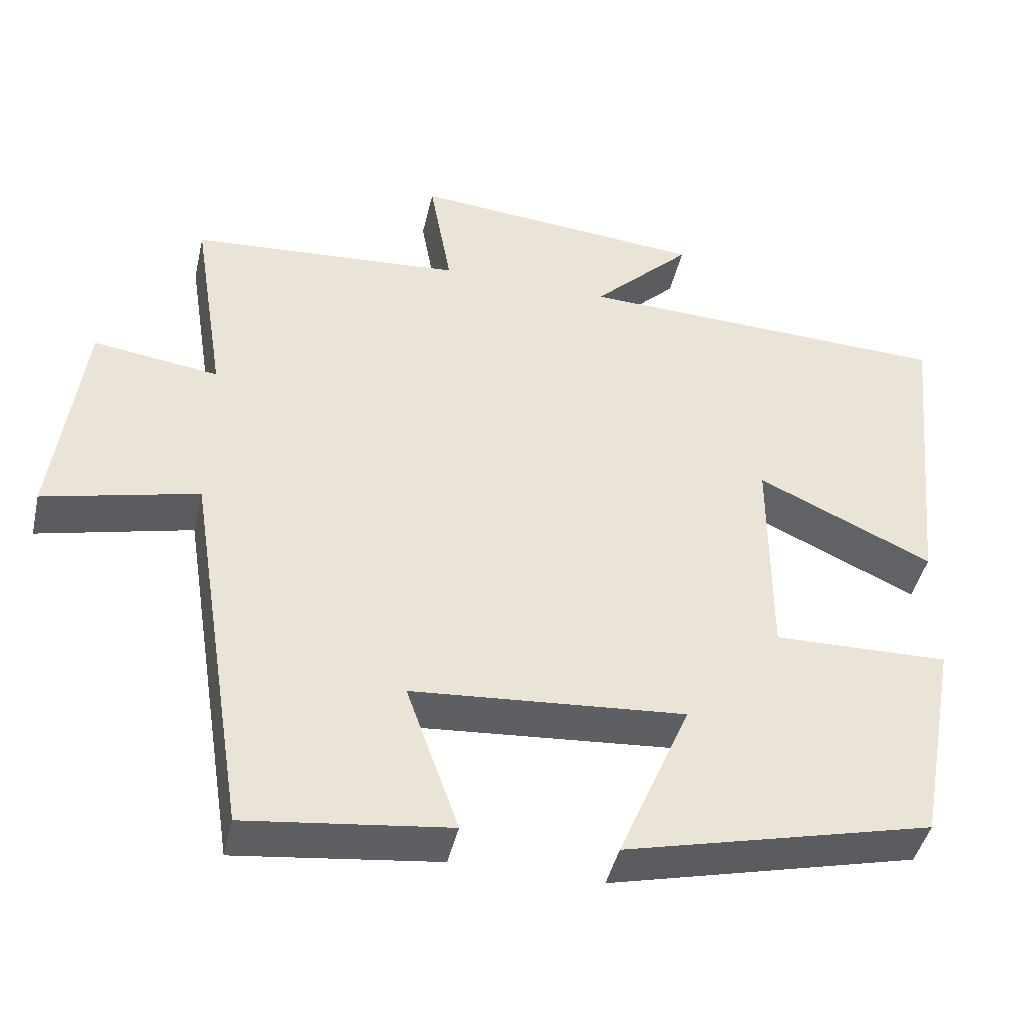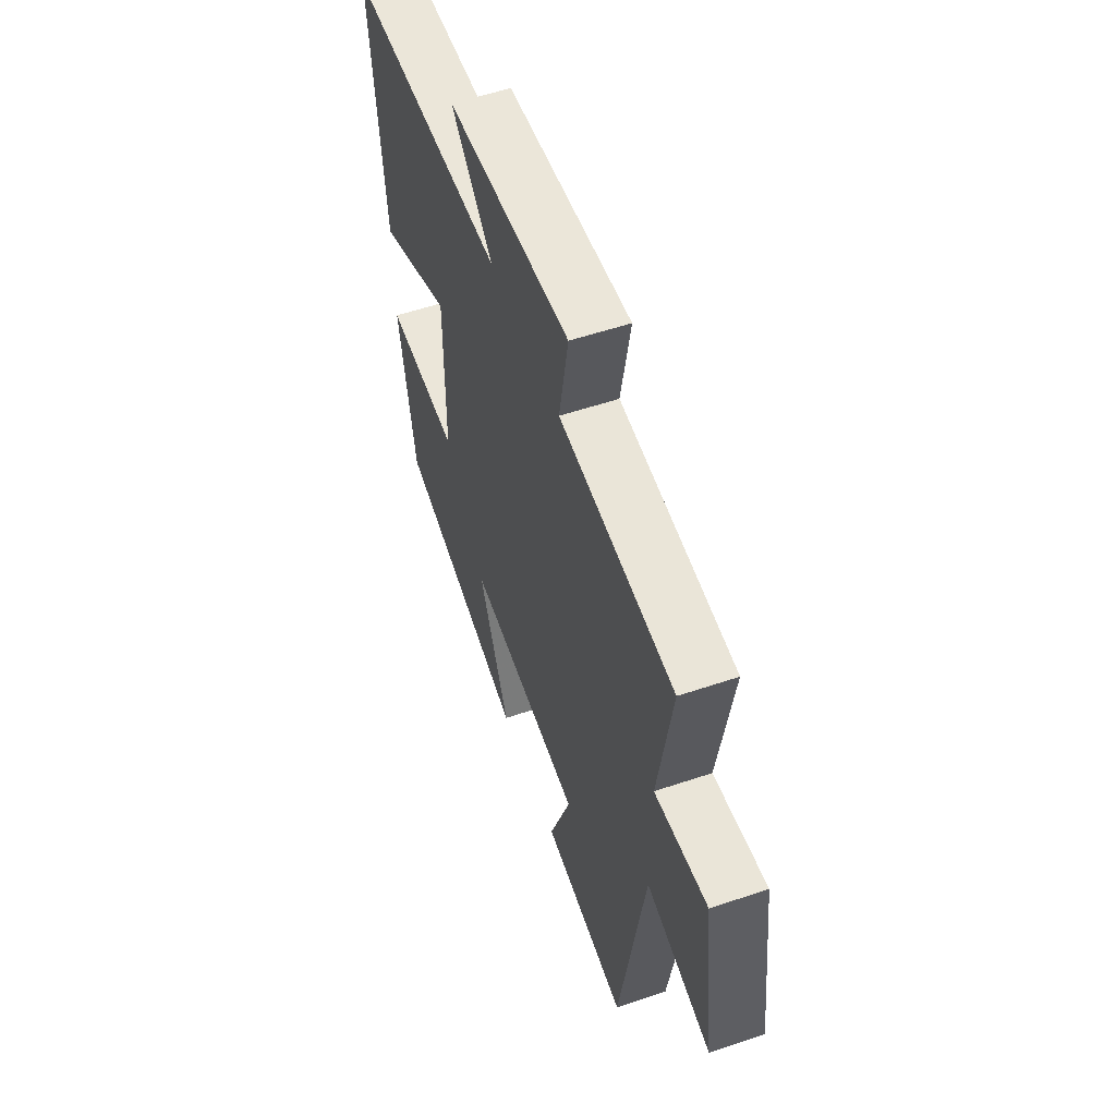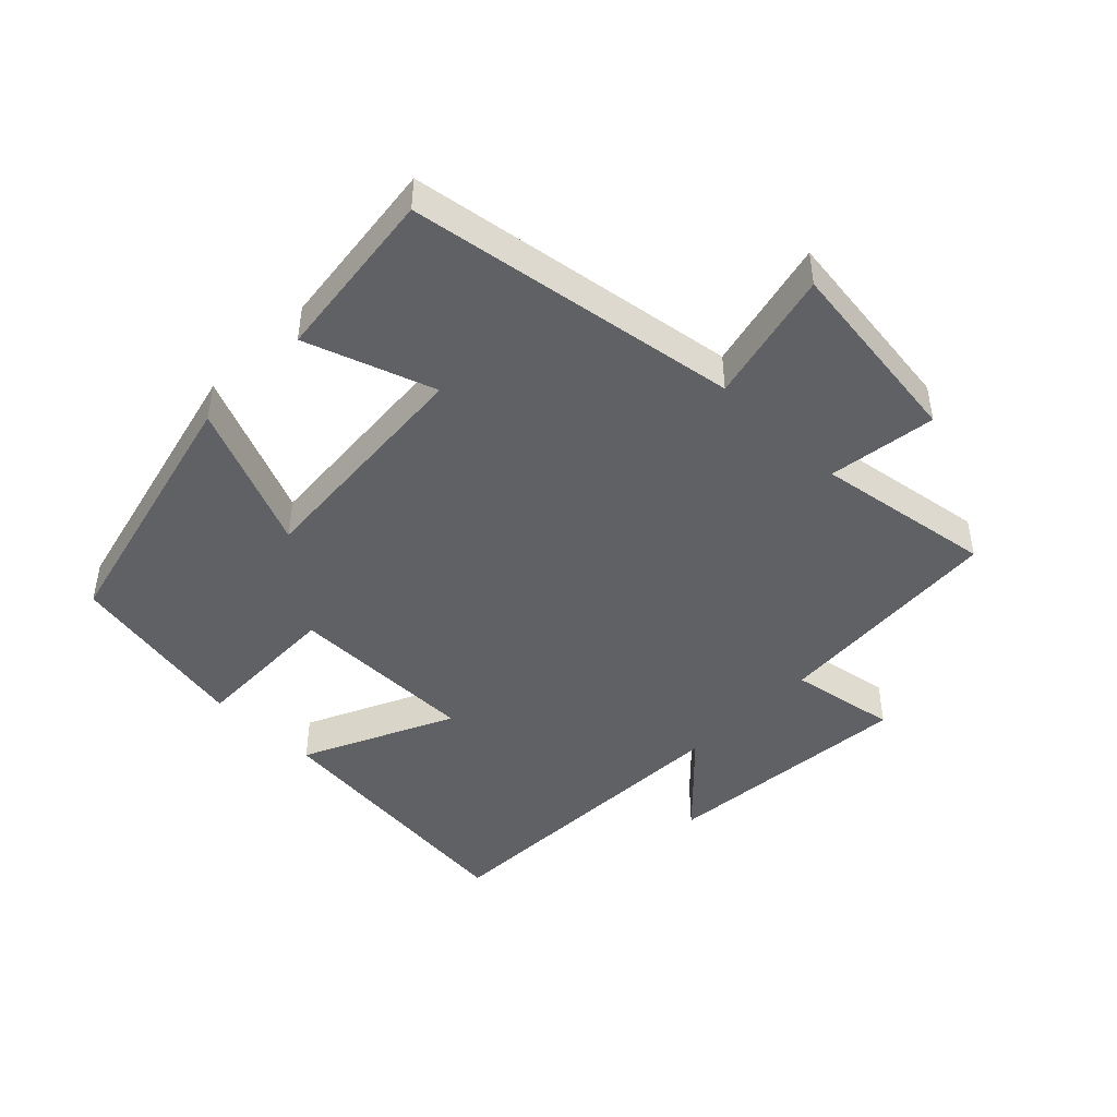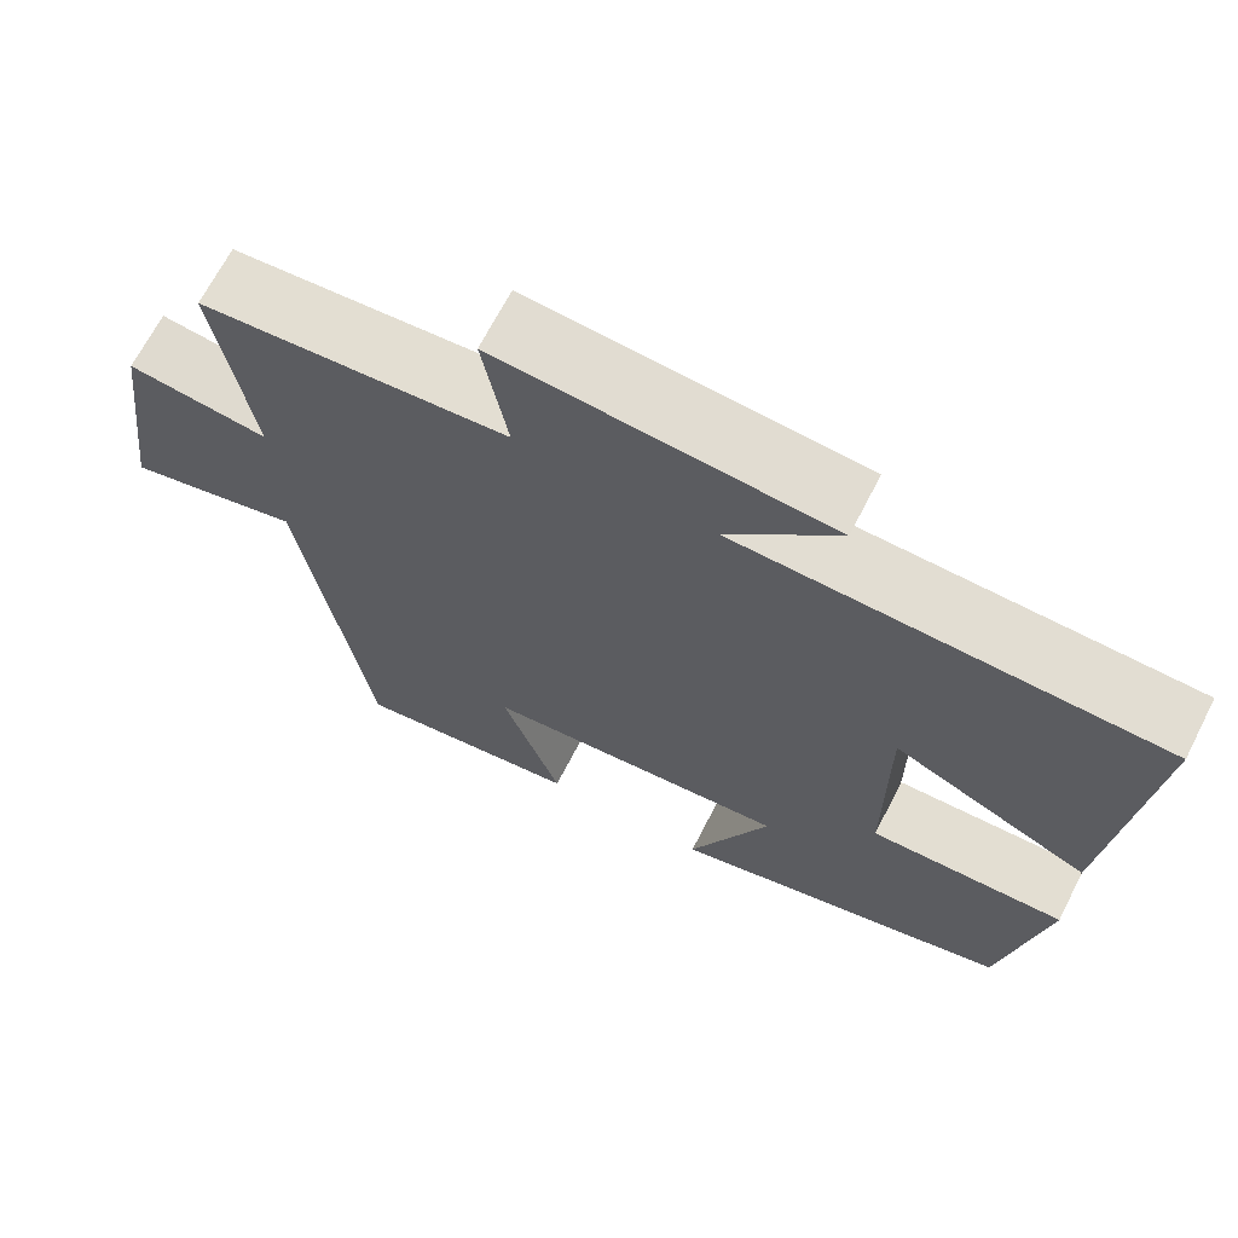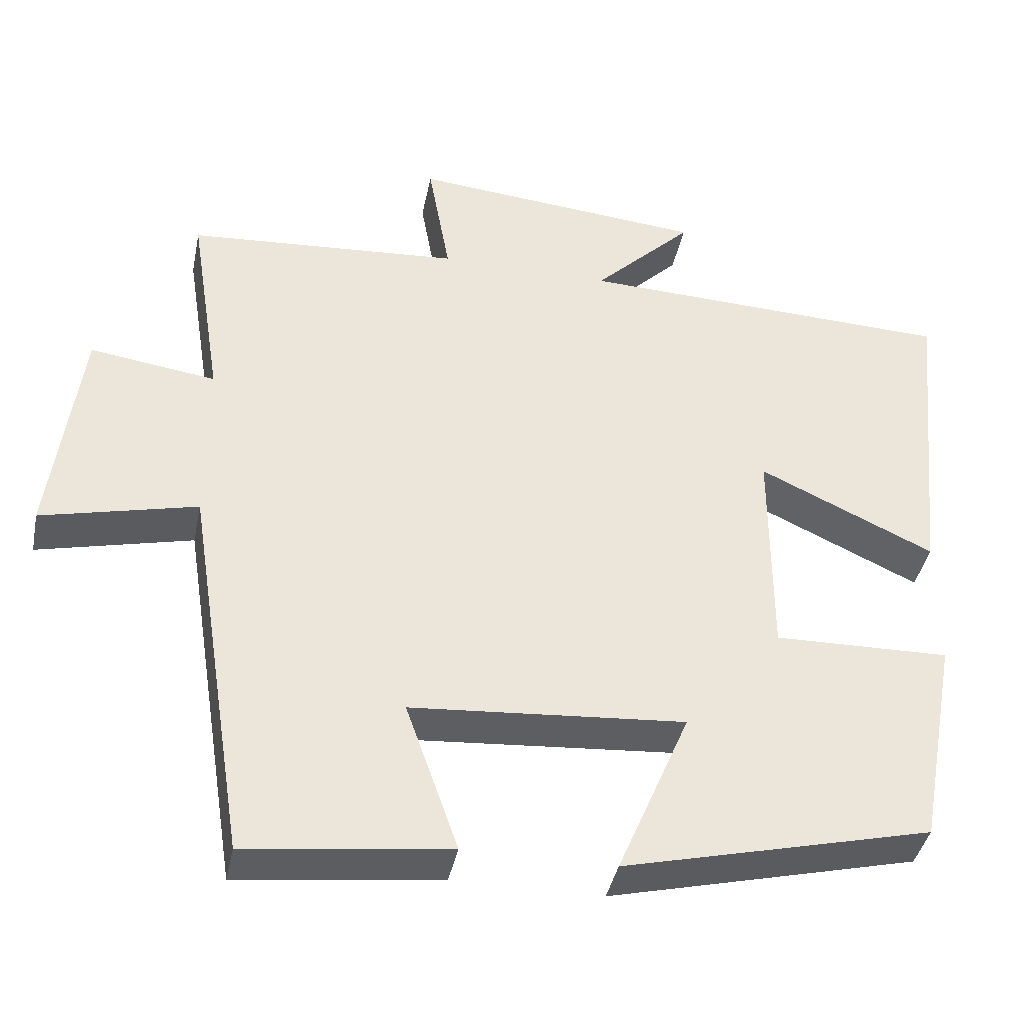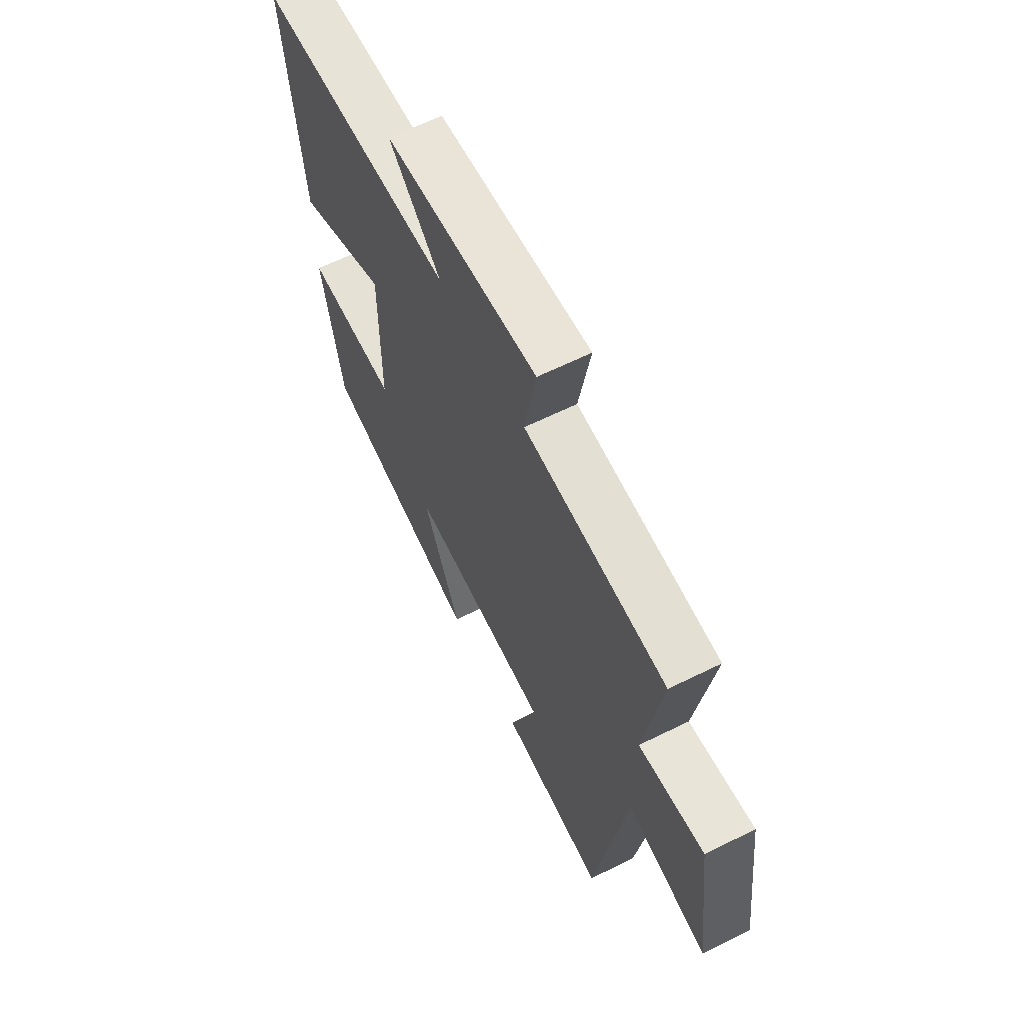
<metadata>
{"format":"obj","ext":"obj","renderer":"f3d","projection":"perspective","resolution":1024,"background":"white","views":[{"elev":-43.9,"azim":-12.8,"up":"+Z"},{"elev":55.9,"azim":-109.5,"up":"+Z"},{"elev":-45.7,"azim":-134.5,"up":"+Y"},{"elev":67.7,"azim":27.1,"up":"+Z"},{"elev":-40.1,"azim":-11.4,"up":"+Z"},{"elev":63.3,"azim":-116.6,"up":"+Z"}]}
</metadata>
<code>
v -0.42 0.07 -0.533
v -0.5 0.07 -0.024
v -0.704 0.07 -0.073
v -0.666 0.07 0.225
v -0.5 0.07 0.202
v -0.543 0.07 0.474
v -0.183 0.07 0.5
v -0.212 0.07 0.664
v 0.176 0.07 0.63
v 0.045 0.07 0.5
v 0.542 0.07 0.482
v 0.5 0.07 0.062
v 0.269 0.07 0.169
v 0.269 0.07 -0.121
v 0.5 0.07 -0.116
v 0.448 0.07 -0.4
v 0.043 0.07 -0.5
v 0.138 0.07 -0.275
v -0.222 0.07 -0.303
v -0.153 0.07 -0.5
v -0.42 0 -0.533
v -0.5 0 -0.024
v -0.704 0 -0.073
v -0.666 0 0.225
v -0.5 0 0.202
v -0.543 0 0.474
v -0.183 0 0.5
v -0.212 0 0.664
v 0.176 0 0.63
v 0.045 0 0.5
v 0.542 0 0.482
v 0.5 0 0.062
v 0.269 0 0.169
v 0.269 0 -0.121
v 0.5 0 -0.116
v 0.448 0 -0.4
v 0.043 0 -0.5
v 0.138 0 -0.275
v -0.222 0 -0.303
v -0.153 0 -0.5
f 19 20 1 2
f 18 19 2
f 16 17 18
f 15 16 18
f 14 15 18
f 13 14 18 2
f 10 11 12 13
f 10 13 2 3
f 7 8 9 10
f 5 6 7 10
f 5 10 3
f 3 4 5
f 22 21 40 39
f 22 39 38
f 38 37 36
f 38 36 35
f 38 35 34
f 22 38 34 33
f 33 32 31 30
f 23 22 33 30
f 30 29 28 27
f 30 27 26 25
f 23 30 25
f 25 24 23
f 1 21 22 2
f 2 22 23 3
f 3 23 24 4
f 4 24 25 5
f 5 25 26 6
f 6 26 27 7
f 7 27 28 8
f 8 28 29 9
f 9 29 30 10
f 10 30 31 11
f 11 31 32 12
f 12 32 33 13
f 13 33 34 14
f 14 34 35 15
f 15 35 36 16
f 16 36 37 17
f 17 37 38 18
f 18 38 39 19
f 19 39 40 20
f 20 40 21 1

</code>
